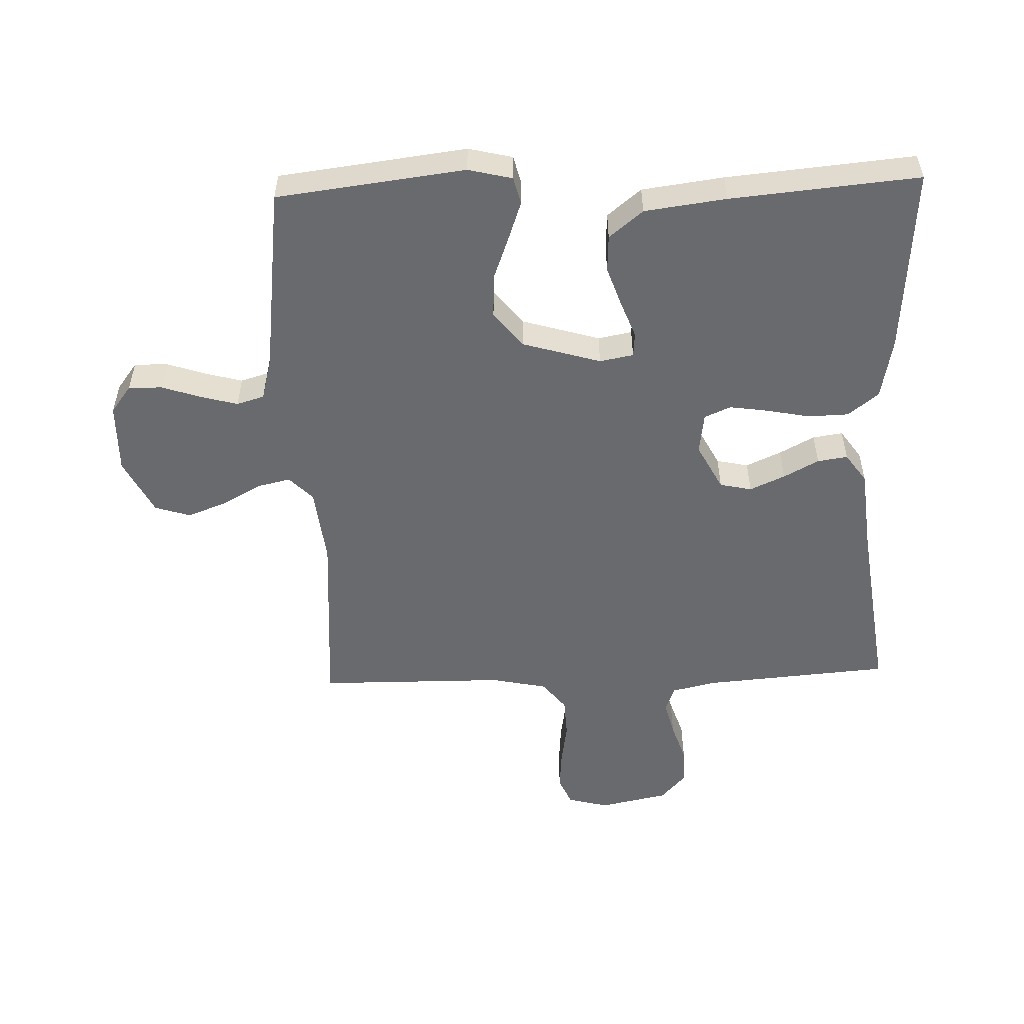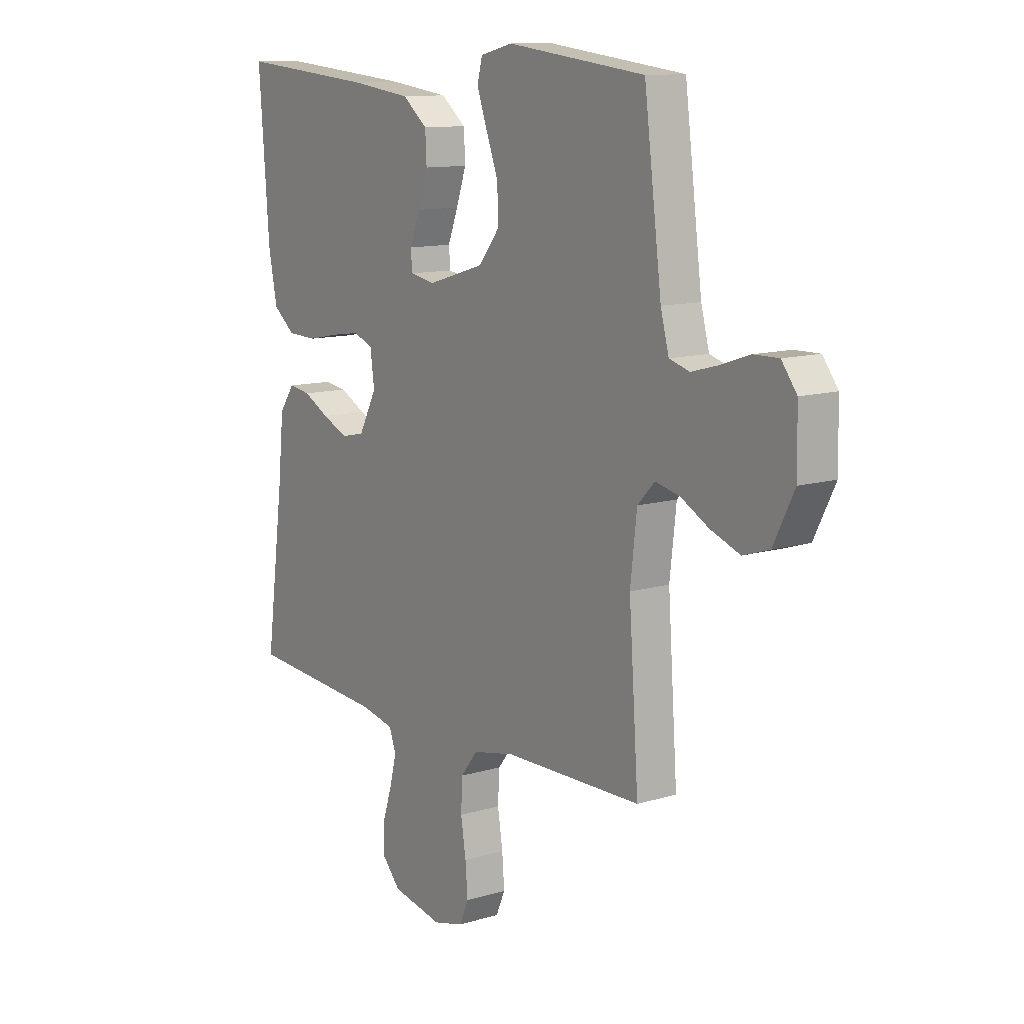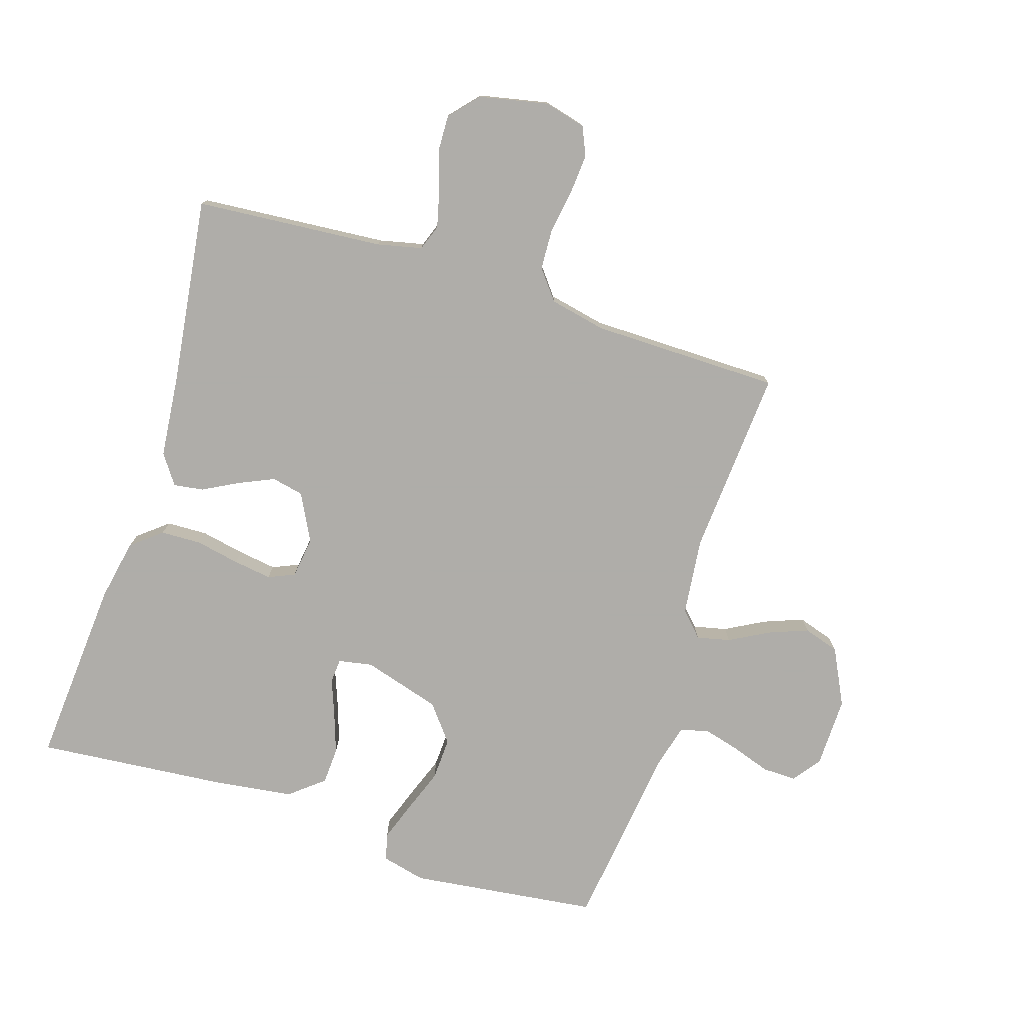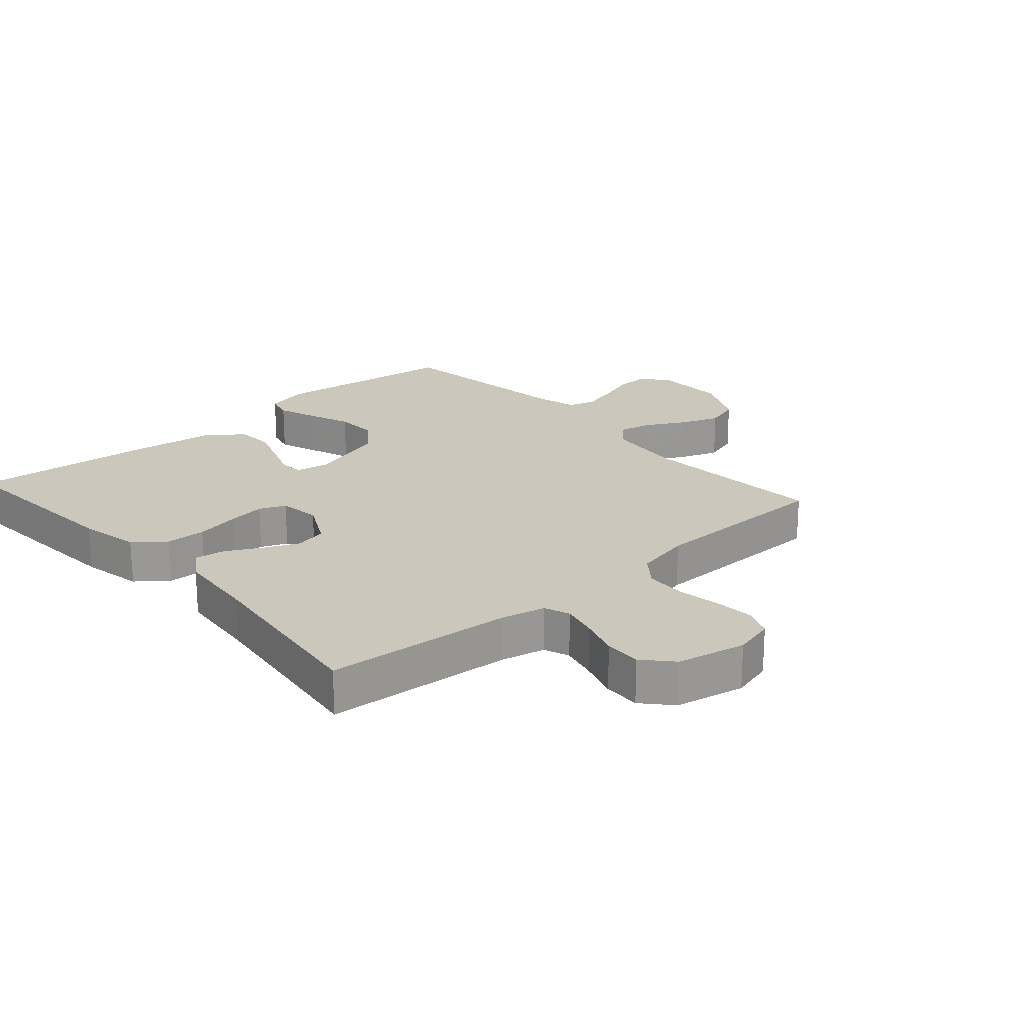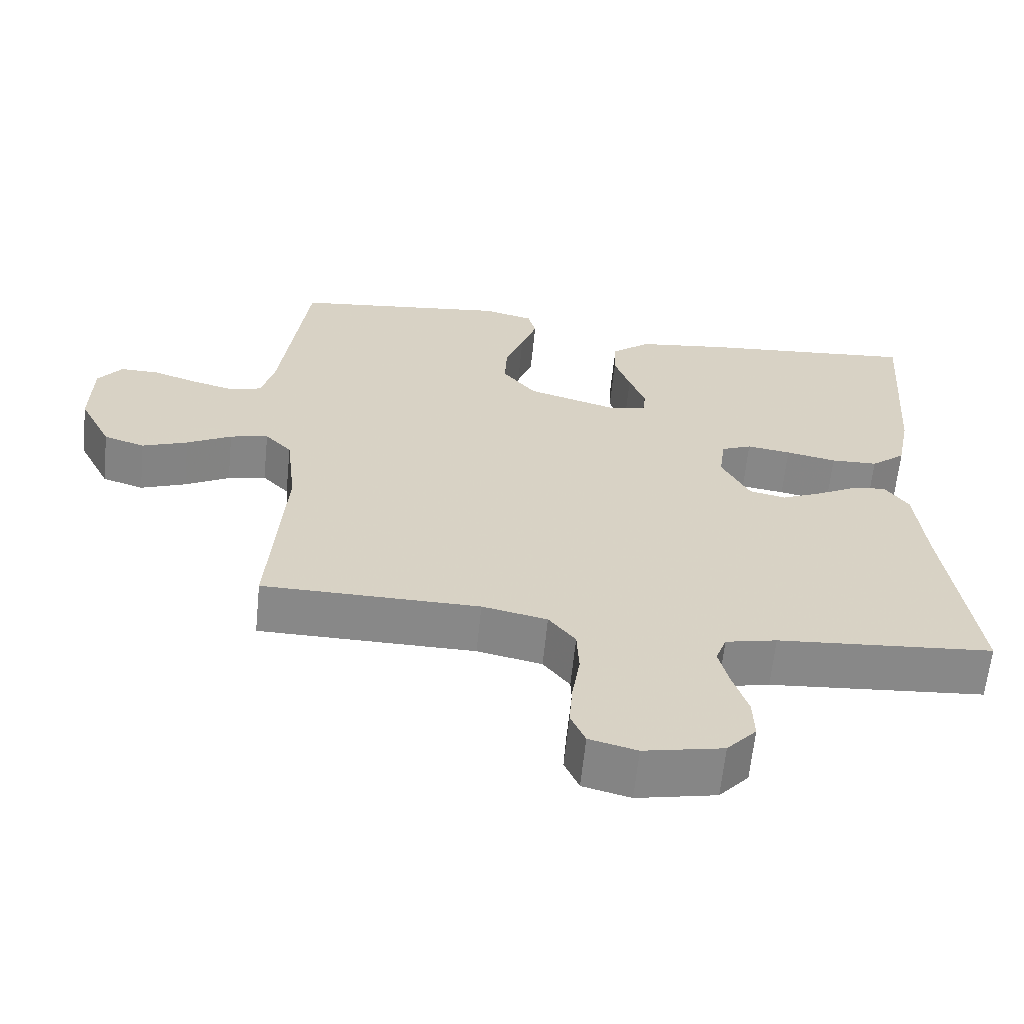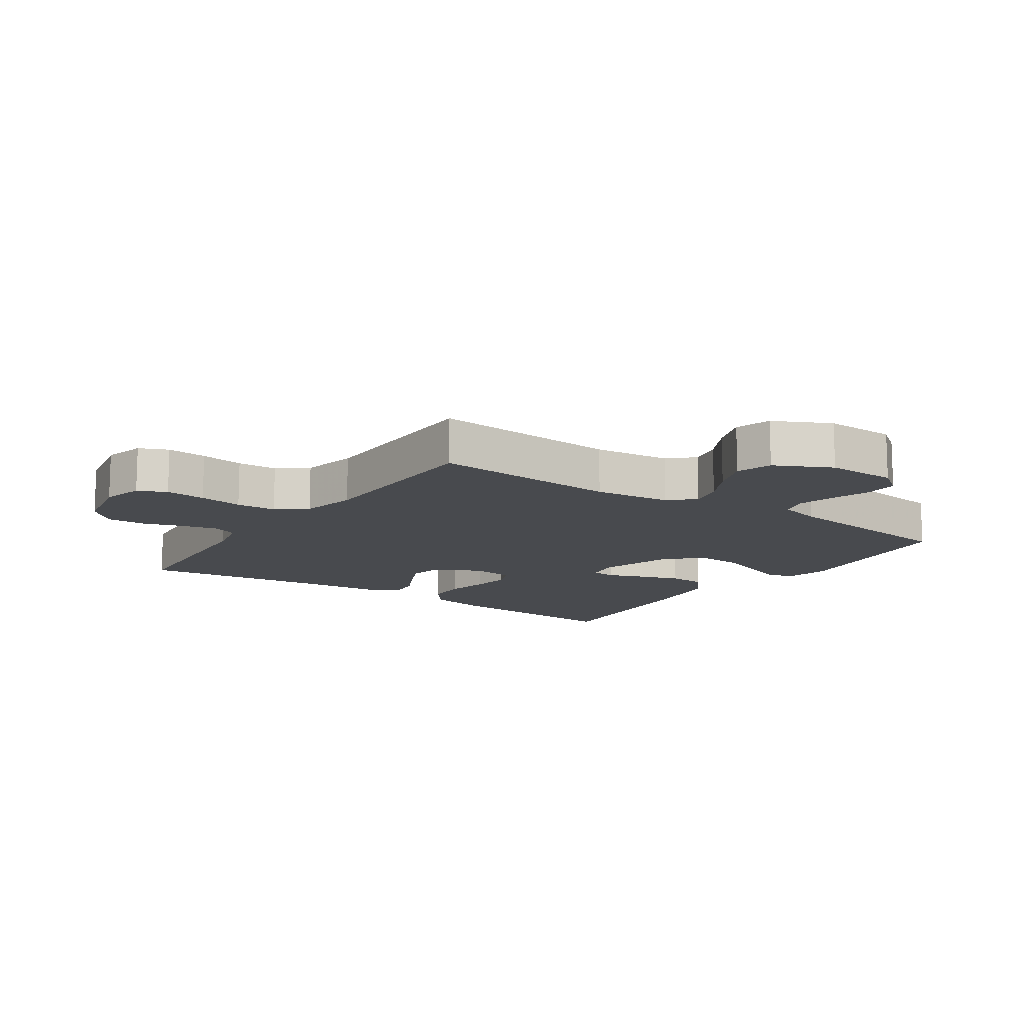
<metadata>
{"format":"obj","ext":"obj","renderer":"f3d","projection":"perspective","resolution":1024,"background":"white","views":[{"elev":-53.1,"azim":2.0,"up":"+Y"},{"elev":11.6,"azim":-126.0,"up":"+Z"},{"elev":-77.2,"azim":162.4,"up":"+Y"},{"elev":21.7,"azim":138.4,"up":"+Y"},{"elev":-62.9,"azim":-5.8,"up":"+Z"},{"elev":-12.9,"azim":-124.6,"up":"+Y"}]}
</metadata>
<code>
v -0.5 0.07 -0.5
v -0.479 0.07 -0.2
v -0.493 0.07 -0.077
v -0.53 0.07 -0.038
v -0.583 0.07 -0.05
v -0.645 0.07 -0.084
v -0.708 0.07 -0.108
v -0.765 0.07 -0.09
v -0.81 0.07 0
v -0.808 0.07 0.113
v -0.775 0.07 0.157
v -0.721 0.07 0.156
v -0.659 0.07 0.135
v -0.6 0.07 0.119
v -0.556 0.07 0.132
v -0.538 0.07 0.2
v -0.5 0.07 0.5
v -0.2 0.07 0.537
v -0.13 0.07 0.52
v -0.119 0.07 0.477
v -0.141 0.07 0.415
v -0.167 0.07 0.345
v -0.17 0.07 0.277
v -0.124 0.07 0.219
v 0 0.07 0.182
v 0.054 0.07 0.192
v 0.057 0.07 0.231
v 0.035 0.07 0.289
v 0.013 0.07 0.353
v 0.016 0.07 0.412
v 0.07 0.07 0.456
v 0.2 0.07 0.473
v 0.5 0.07 0.5
v 0.478 0.07 0.2
v 0.459 0.07 0.102
v 0.411 0.07 0.063
v 0.346 0.07 0.061
v 0.276 0.07 0.075
v 0.215 0.07 0.084
v 0.173 0.07 0.066
v 0.164 0.07 0
v 0.203 0.07 -0.075
v 0.254 0.07 -0.086
v 0.31 0.07 -0.061
v 0.366 0.07 -0.031
v 0.414 0.07 -0.024
v 0.447 0.07 -0.071
v 0.46 0.07 -0.2
v 0.5 0.07 -0.5
v 0.2 0.07 -0.524
v 0.129 0.07 -0.54
v 0.114 0.07 -0.581
v 0.128 0.07 -0.638
v 0.149 0.07 -0.702
v 0.151 0.07 -0.761
v 0.11 0.07 -0.807
v 0 0.07 -0.83
v -0.066 0.07 -0.813
v -0.086 0.07 -0.767
v -0.081 0.07 -0.703
v -0.07 0.07 -0.633
v -0.073 0.07 -0.569
v -0.11 0.07 -0.522
v -0.2 0.07 -0.503
v -0.5 0 -0.5
v -0.479 0 -0.2
v -0.493 0 -0.077
v -0.53 0 -0.038
v -0.583 0 -0.05
v -0.645 0 -0.084
v -0.708 0 -0.108
v -0.765 0 -0.09
v -0.81 0 0
v -0.808 0 0.113
v -0.775 0 0.157
v -0.721 0 0.156
v -0.659 0 0.135
v -0.6 0 0.119
v -0.556 0 0.132
v -0.538 0 0.2
v -0.5 0 0.5
v -0.2 0 0.537
v -0.13 0 0.52
v -0.119 0 0.477
v -0.141 0 0.415
v -0.167 0 0.345
v -0.17 0 0.277
v -0.124 0 0.219
v 0 0 0.182
v 0.054 0 0.192
v 0.057 0 0.231
v 0.035 0 0.289
v 0.013 0 0.353
v 0.016 0 0.412
v 0.07 0 0.456
v 0.2 0 0.473
v 0.5 0 0.5
v 0.478 0 0.2
v 0.459 0 0.102
v 0.411 0 0.063
v 0.346 0 0.061
v 0.276 0 0.075
v 0.215 0 0.084
v 0.173 0 0.066
v 0.164 0 0
v 0.203 0 -0.075
v 0.254 0 -0.086
v 0.31 0 -0.061
v 0.366 0 -0.031
v 0.414 0 -0.024
v 0.447 0 -0.071
v 0.46 0 -0.2
v 0.5 0 -0.5
v 0.2 0 -0.524
v 0.129 0 -0.54
v 0.114 0 -0.581
v 0.128 0 -0.638
v 0.149 0 -0.702
v 0.151 0 -0.761
v 0.11 0 -0.807
v 0 0 -0.83
v -0.066 0 -0.813
v -0.086 0 -0.767
v -0.081 0 -0.703
v -0.07 0 -0.633
v -0.073 0 -0.569
v -0.11 0 -0.522
v -0.2 0 -0.503
f 58 59 60 61
f 56 57 58 61
f 56 61 62
f 53 54 55 56
f 52 53 56 62
f 51 52 62 63
f 48 49 50
f 44 45 46 47
f 43 44 47 48
f 42 43 48 50
f 35 36 37 38
f 35 38 39
f 34 35 39
f 33 34 39 40
f 31 32 33 40
f 27 28 29 30
f 27 30 31 40
f 19 20 21 22
f 17 18 19 22
f 16 17 22 23
f 15 16 23 24
f 10 11 12 13
f 10 13 14
f 9 10 14
f 5 6 7 8
f 4 5 8 9
f 64 1 2
f 64 2 3
f 63 64 3
f 51 63 3
f 41 42 50 51
f 41 51 3 4
f 26 27 40 41
f 25 26 41 4
f 14 15 24 25
f 4 9 14 25
f 125 124 123 122
f 125 122 121 120
f 126 125 120
f 120 119 118 117
f 126 120 117 116
f 127 126 116 115
f 114 113 112
f 111 110 109 108
f 112 111 108 107
f 114 112 107 106
f 102 101 100 99
f 103 102 99
f 103 99 98
f 104 103 98 97
f 104 97 96 95
f 94 93 92 91
f 104 95 94 91
f 86 85 84 83
f 86 83 82 81
f 87 86 81 80
f 88 87 80 79
f 77 76 75 74
f 78 77 74
f 78 74 73
f 72 71 70 69
f 73 72 69 68
f 66 65 128
f 67 66 128
f 67 128 127
f 67 127 115
f 115 114 106 105
f 68 67 115 105
f 105 104 91 90
f 68 105 90 89
f 89 88 79 78
f 89 78 73 68
f 1 65 66 2
f 2 66 67 3
f 3 67 68 4
f 4 68 69 5
f 5 69 70 6
f 6 70 71 7
f 7 71 72 8
f 8 72 73 9
f 9 73 74 10
f 10 74 75 11
f 11 75 76 12
f 12 76 77 13
f 13 77 78 14
f 14 78 79 15
f 15 79 80 16
f 16 80 81 17
f 17 81 82 18
f 18 82 83 19
f 19 83 84 20
f 20 84 85 21
f 21 85 86 22
f 22 86 87 23
f 23 87 88 24
f 24 88 89 25
f 25 89 90 26
f 26 90 91 27
f 27 91 92 28
f 28 92 93 29
f 29 93 94 30
f 30 94 95 31
f 31 95 96 32
f 32 96 97 33
f 33 97 98 34
f 34 98 99 35
f 35 99 100 36
f 36 100 101 37
f 37 101 102 38
f 38 102 103 39
f 39 103 104 40
f 40 104 105 41
f 41 105 106 42
f 42 106 107 43
f 43 107 108 44
f 44 108 109 45
f 45 109 110 46
f 46 110 111 47
f 47 111 112 48
f 48 112 113 49
f 49 113 114 50
f 50 114 115 51
f 51 115 116 52
f 52 116 117 53
f 53 117 118 54
f 54 118 119 55
f 55 119 120 56
f 56 120 121 57
f 57 121 122 58
f 58 122 123 59
f 59 123 124 60
f 60 124 125 61
f 61 125 126 62
f 62 126 127 63
f 63 127 128 64
f 64 128 65 1

</code>
